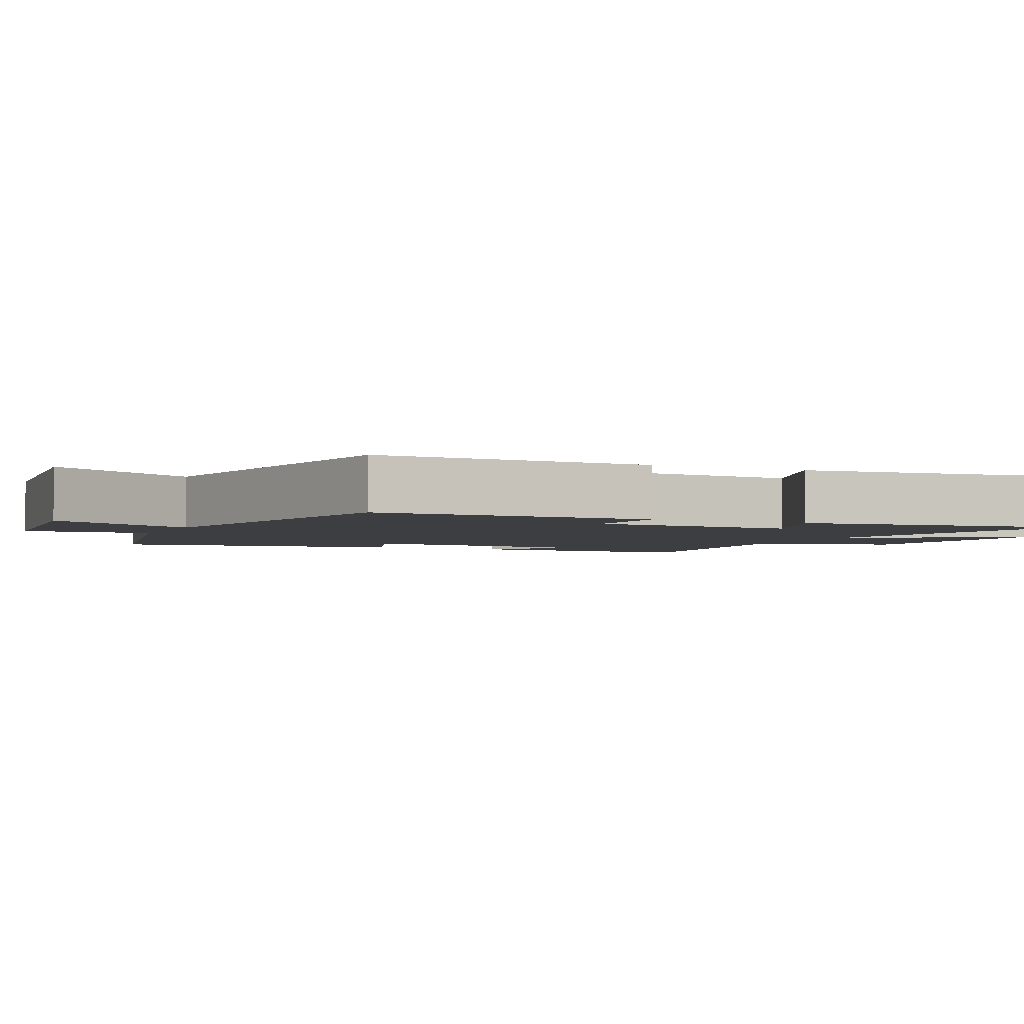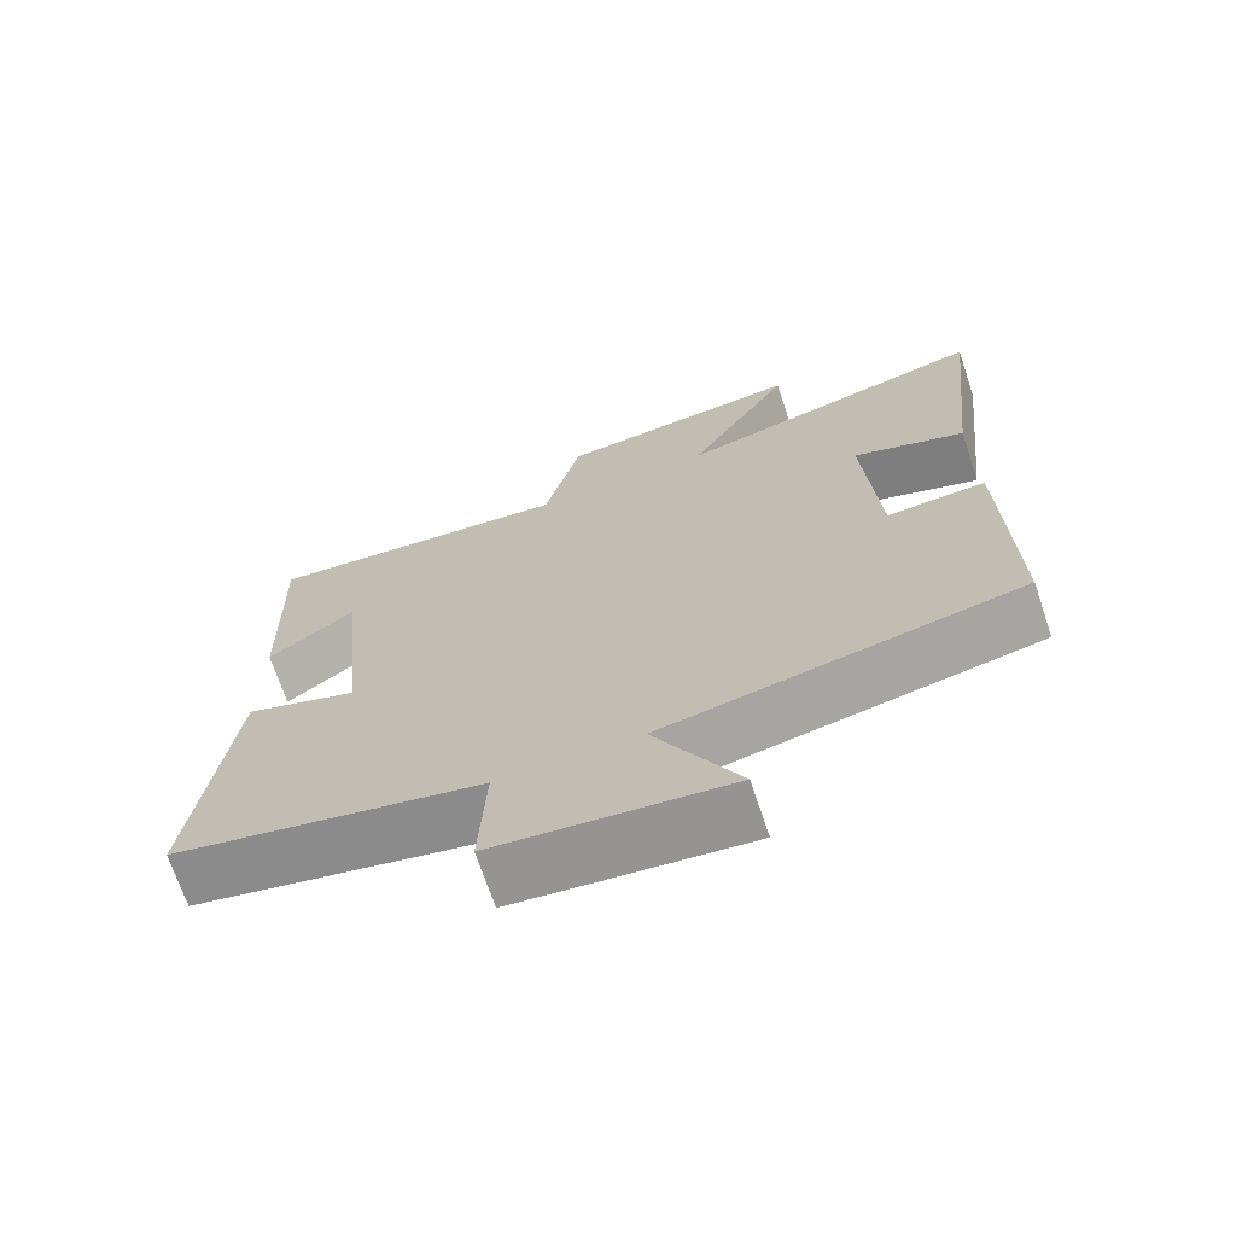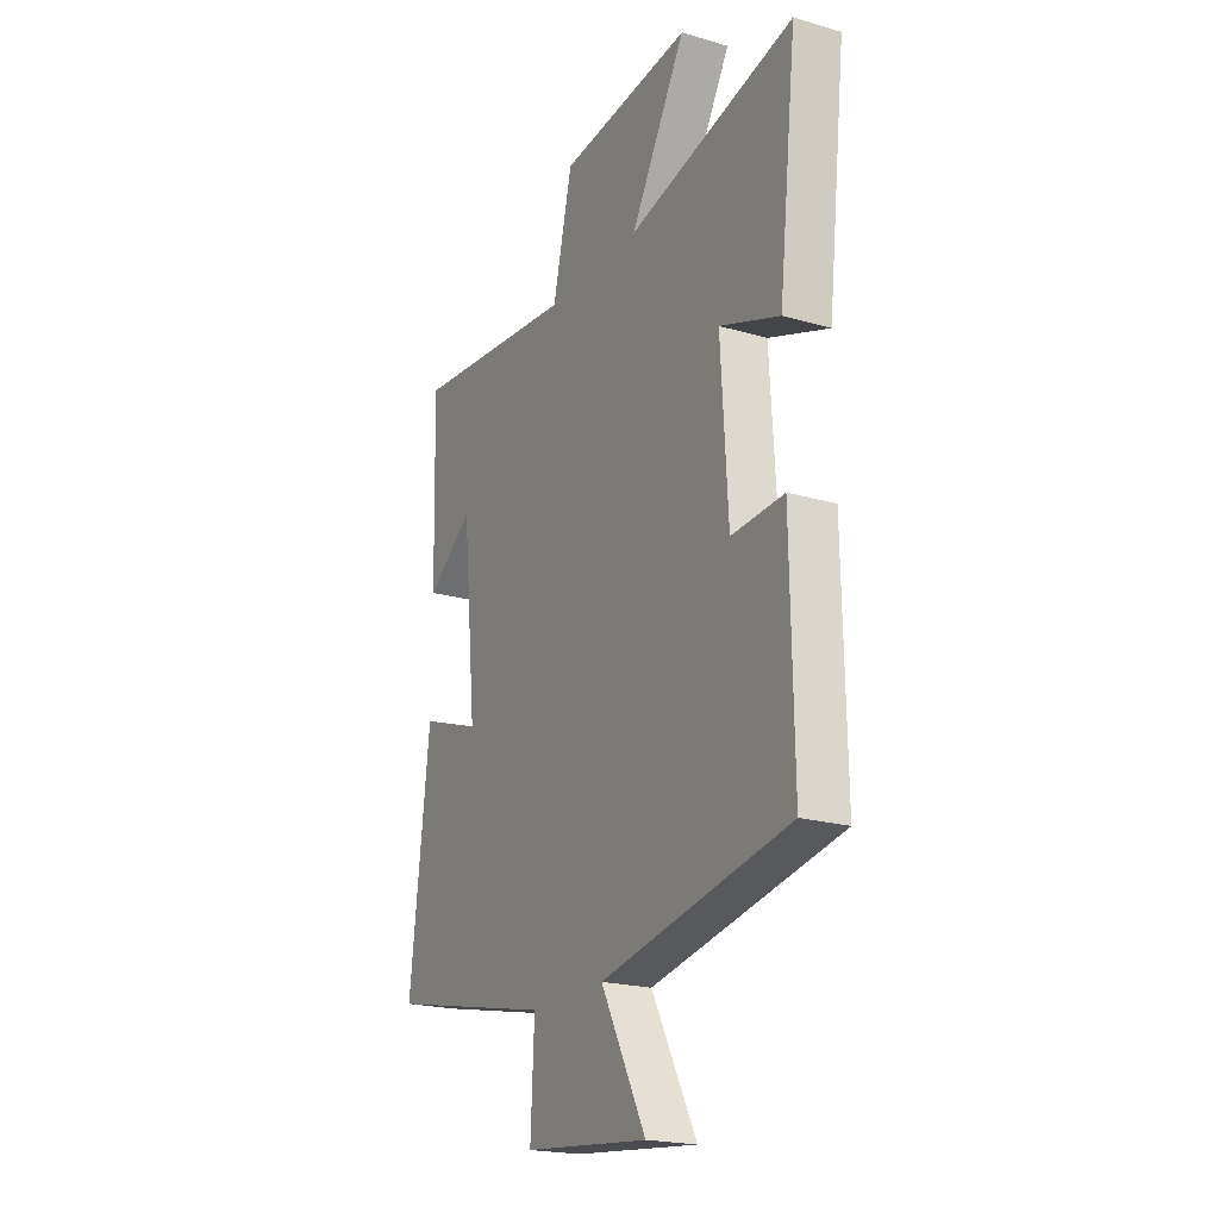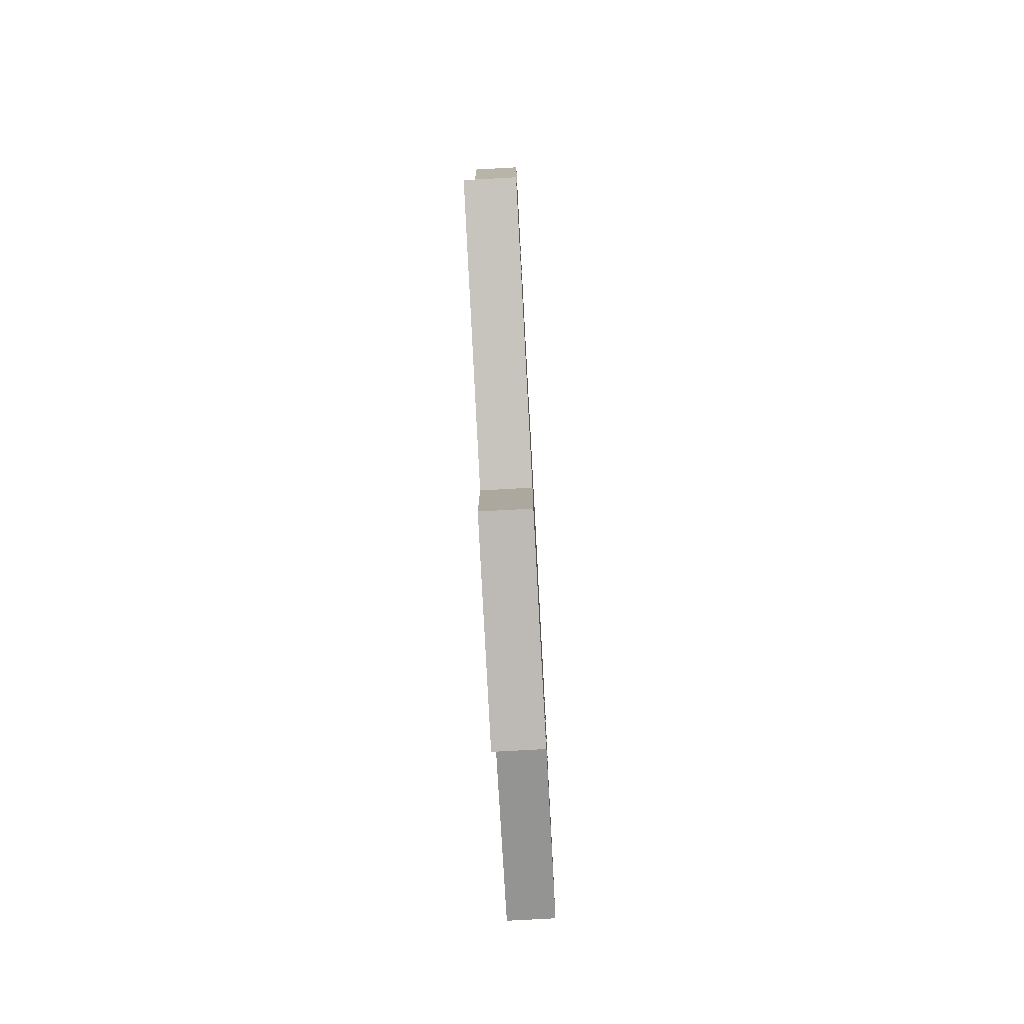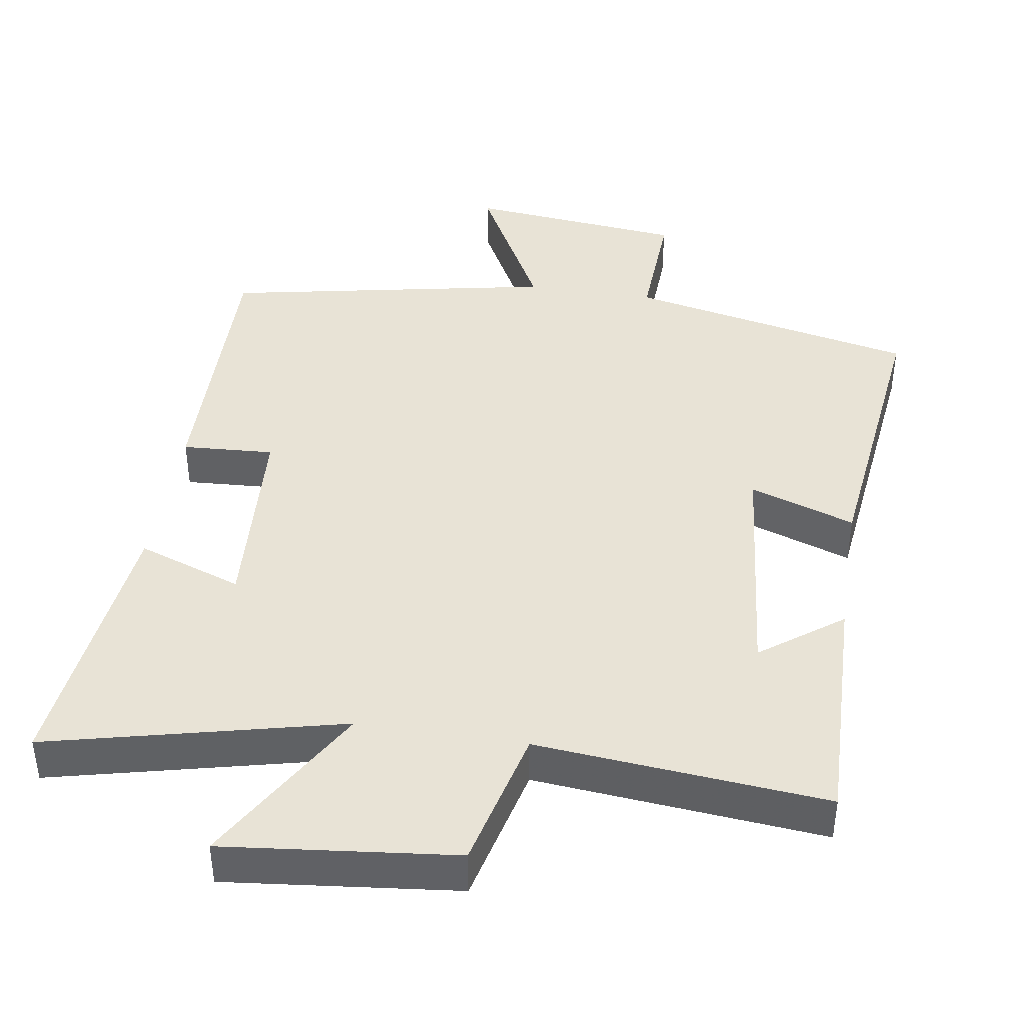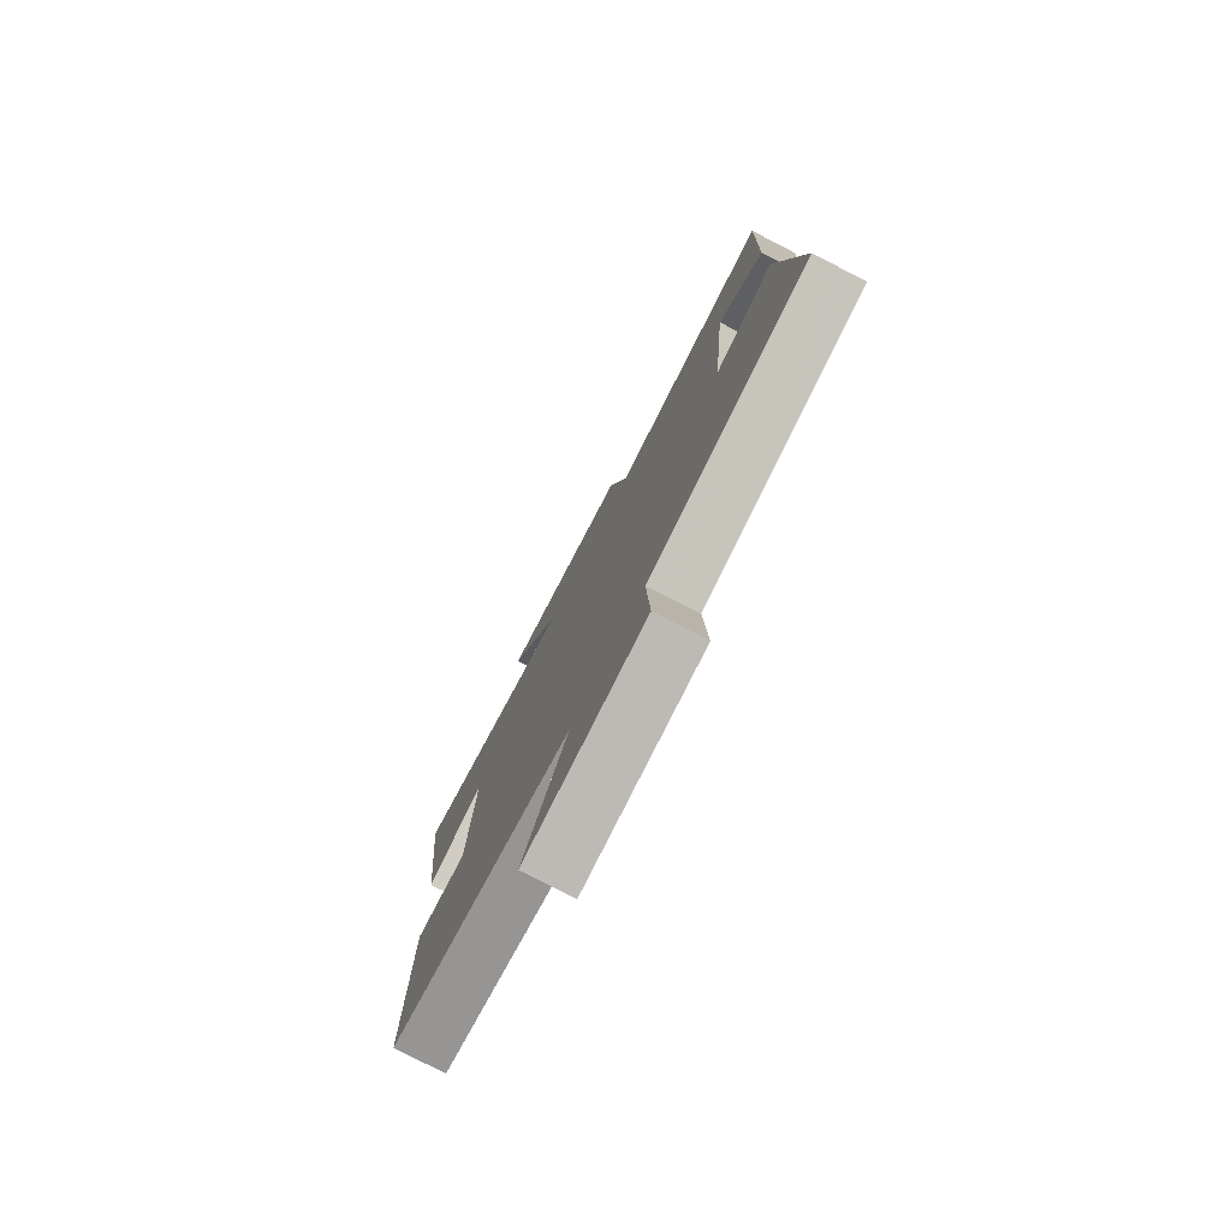
<metadata>
{"format":"obj","ext":"obj","renderer":"f3d","projection":"perspective","resolution":1024,"background":"white","views":[{"elev":-3.1,"azim":-114.3,"up":"+Y"},{"elev":-70.1,"azim":-161.4,"up":"+Z"},{"elev":-20.7,"azim":-117.9,"up":"+Z"},{"elev":-78.0,"azim":93.1,"up":"+Z"},{"elev":41.8,"azim":9.0,"up":"+Y"},{"elev":-78.2,"azim":62.8,"up":"+Z"}]}
</metadata>
<code>
v -0.507 0.07 -0.409
v -0.5 0.07 -0.017
v -0.371 0.07 -0.025
v -0.353 0.07 0.263
v -0.5 0.07 0.211
v -0.544 0.07 0.599
v -0.133 0.07 0.5
v -0.269 0.07 0.735
v 0.055 0.07 0.699
v 0.103 0.07 0.5
v 0.509 0.07 0.537
v 0.5 0.07 0.199
v 0.386 0.07 0.284
v 0.352 0.07 -0.054
v 0.5 0.07 -0.003
v 0.549 0.07 -0.414
v 0.143 0.07 -0.5
v 0.152 0.07 -0.678
v -0.154 0.07 -0.71
v -0.043 0.07 -0.5
v -0.507 0 -0.409
v -0.5 0 -0.017
v -0.371 0 -0.025
v -0.353 0 0.263
v -0.5 0 0.211
v -0.544 0 0.599
v -0.133 0 0.5
v -0.269 0 0.735
v 0.055 0 0.699
v 0.103 0 0.5
v 0.509 0 0.537
v 0.5 0 0.199
v 0.386 0 0.284
v 0.352 0 -0.054
v 0.5 0 -0.003
v 0.549 0 -0.414
v 0.143 0 -0.5
v 0.152 0 -0.678
v -0.154 0 -0.71
v -0.043 0 -0.5
f 17 18 19 20
f 14 15 16 17
f 13 14 17 20
f 10 11 12 13
f 10 13 20 1
f 7 8 9 10
f 4 5 6 7
f 3 4 7 10
f 1 2 3
f 1 3 10
f 40 39 38 37
f 37 36 35 34
f 40 37 34 33
f 33 32 31 30
f 21 40 33 30
f 30 29 28 27
f 27 26 25 24
f 30 27 24 23
f 23 22 21
f 30 23 21
f 1 21 22 2
f 2 22 23 3
f 3 23 24 4
f 4 24 25 5
f 5 25 26 6
f 6 26 27 7
f 7 27 28 8
f 8 28 29 9
f 9 29 30 10
f 10 30 31 11
f 11 31 32 12
f 12 32 33 13
f 13 33 34 14
f 14 34 35 15
f 15 35 36 16
f 16 36 37 17
f 17 37 38 18
f 18 38 39 19
f 19 39 40 20
f 20 40 21 1

</code>
